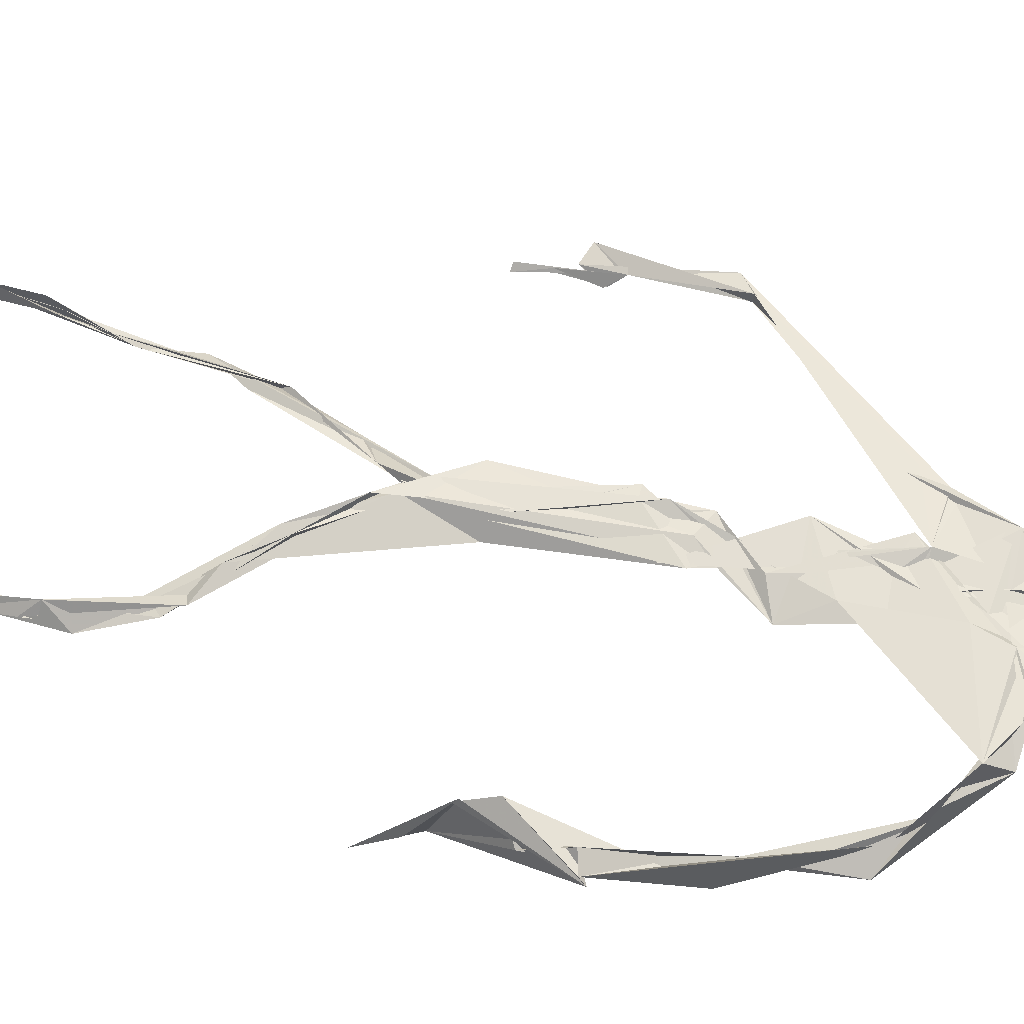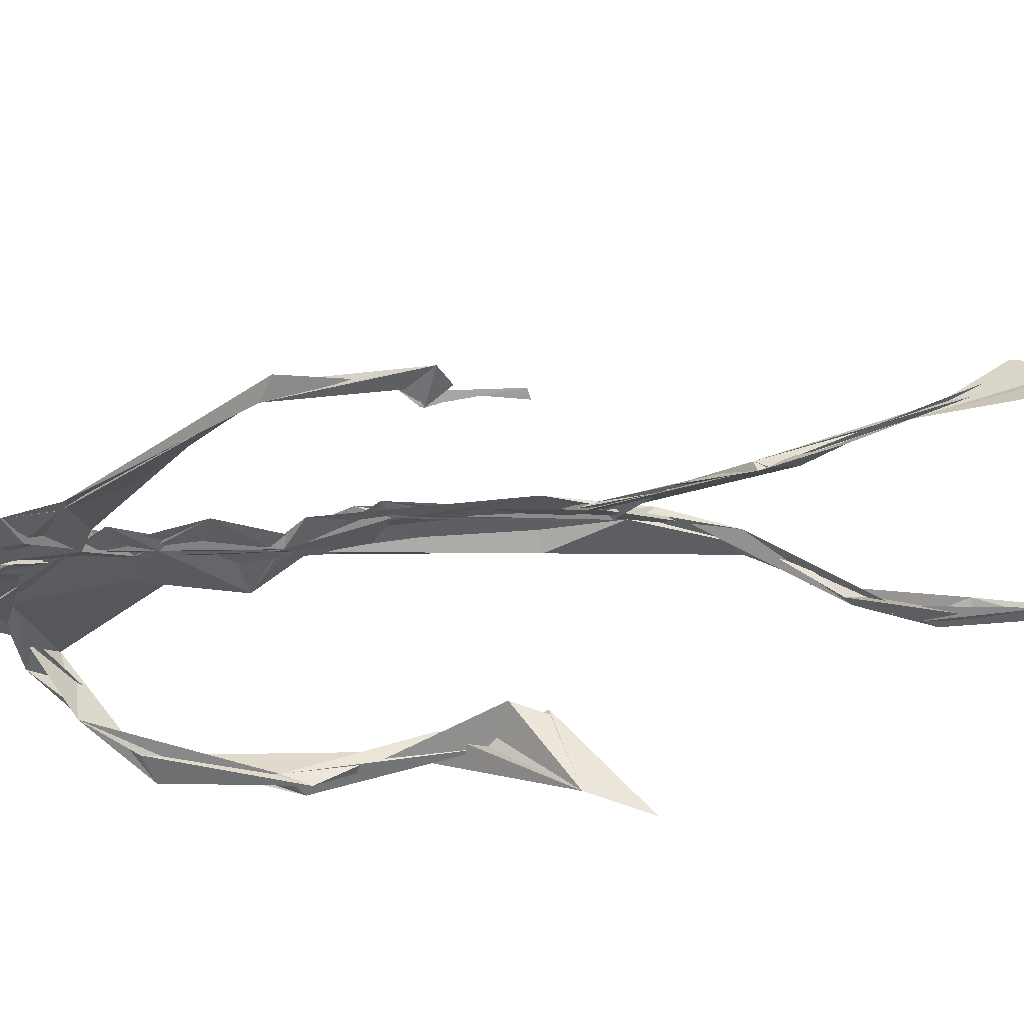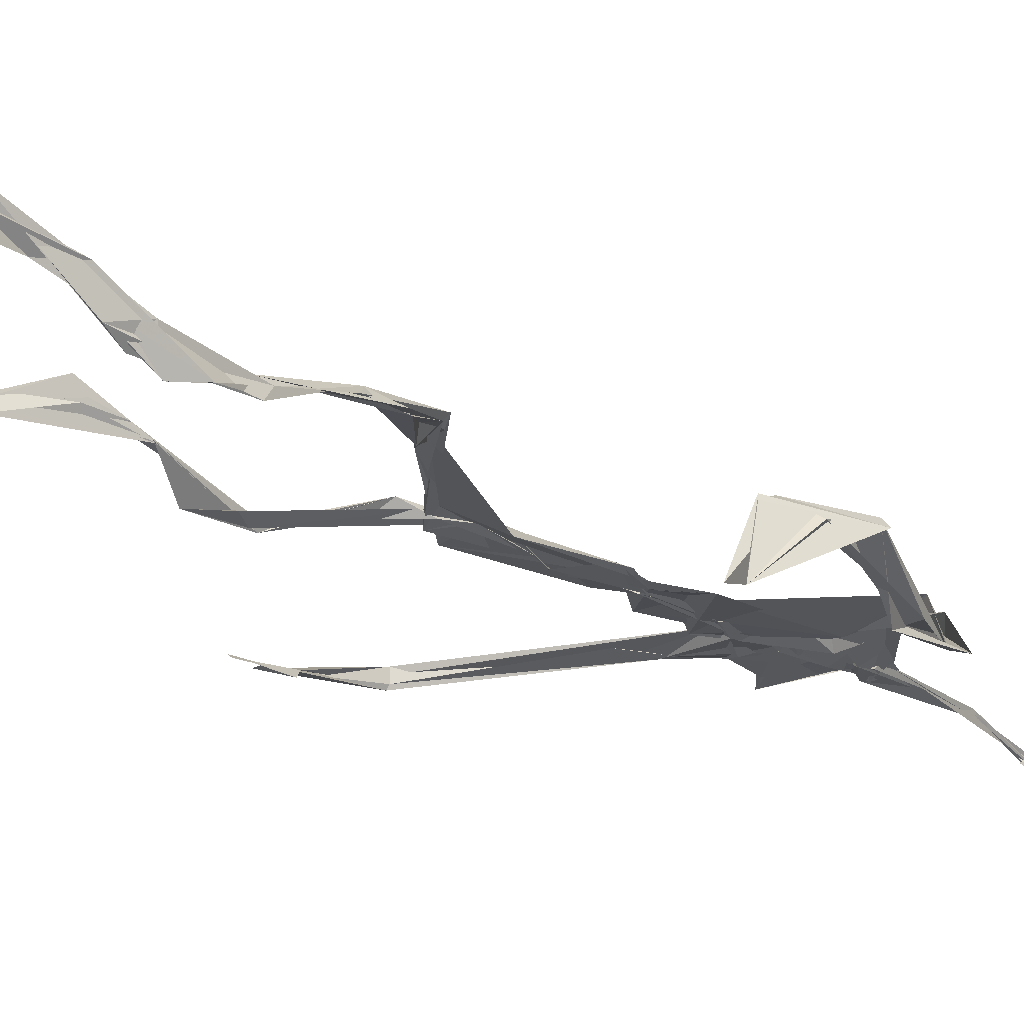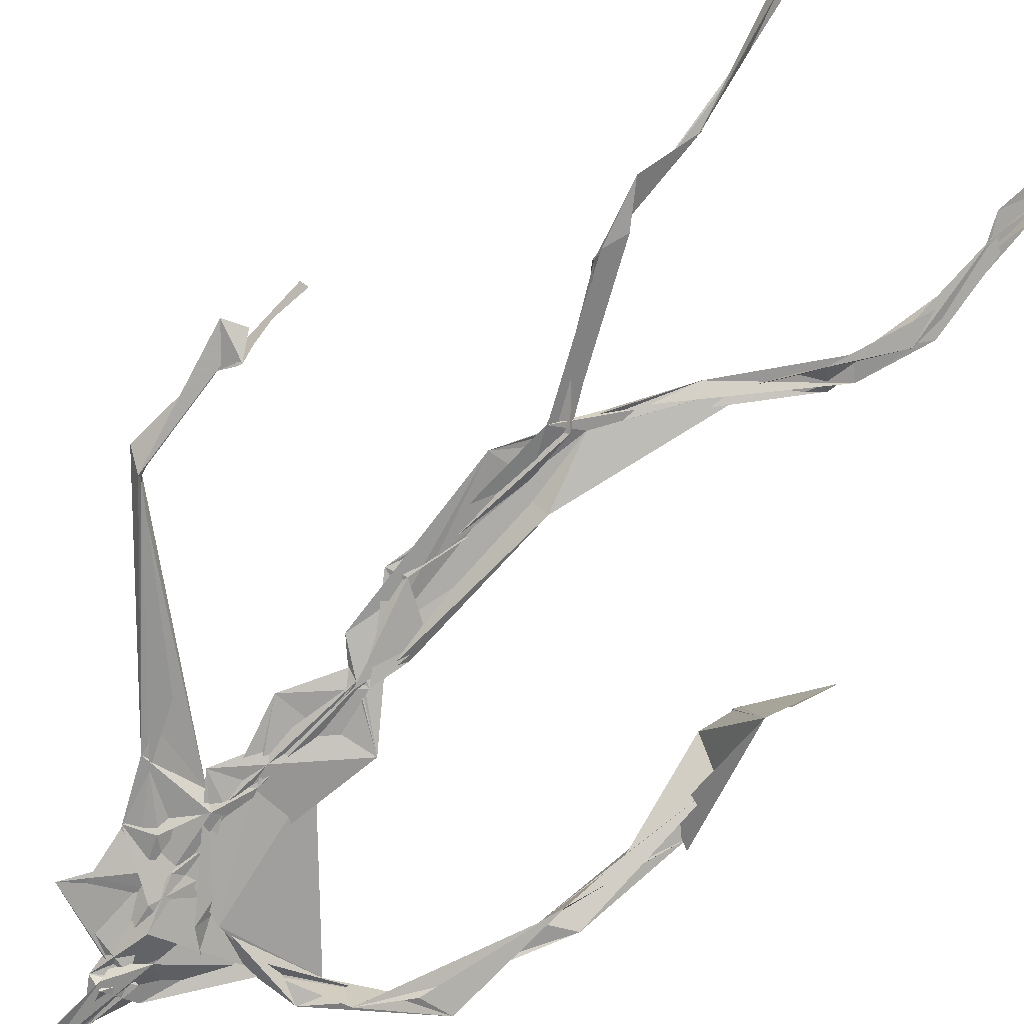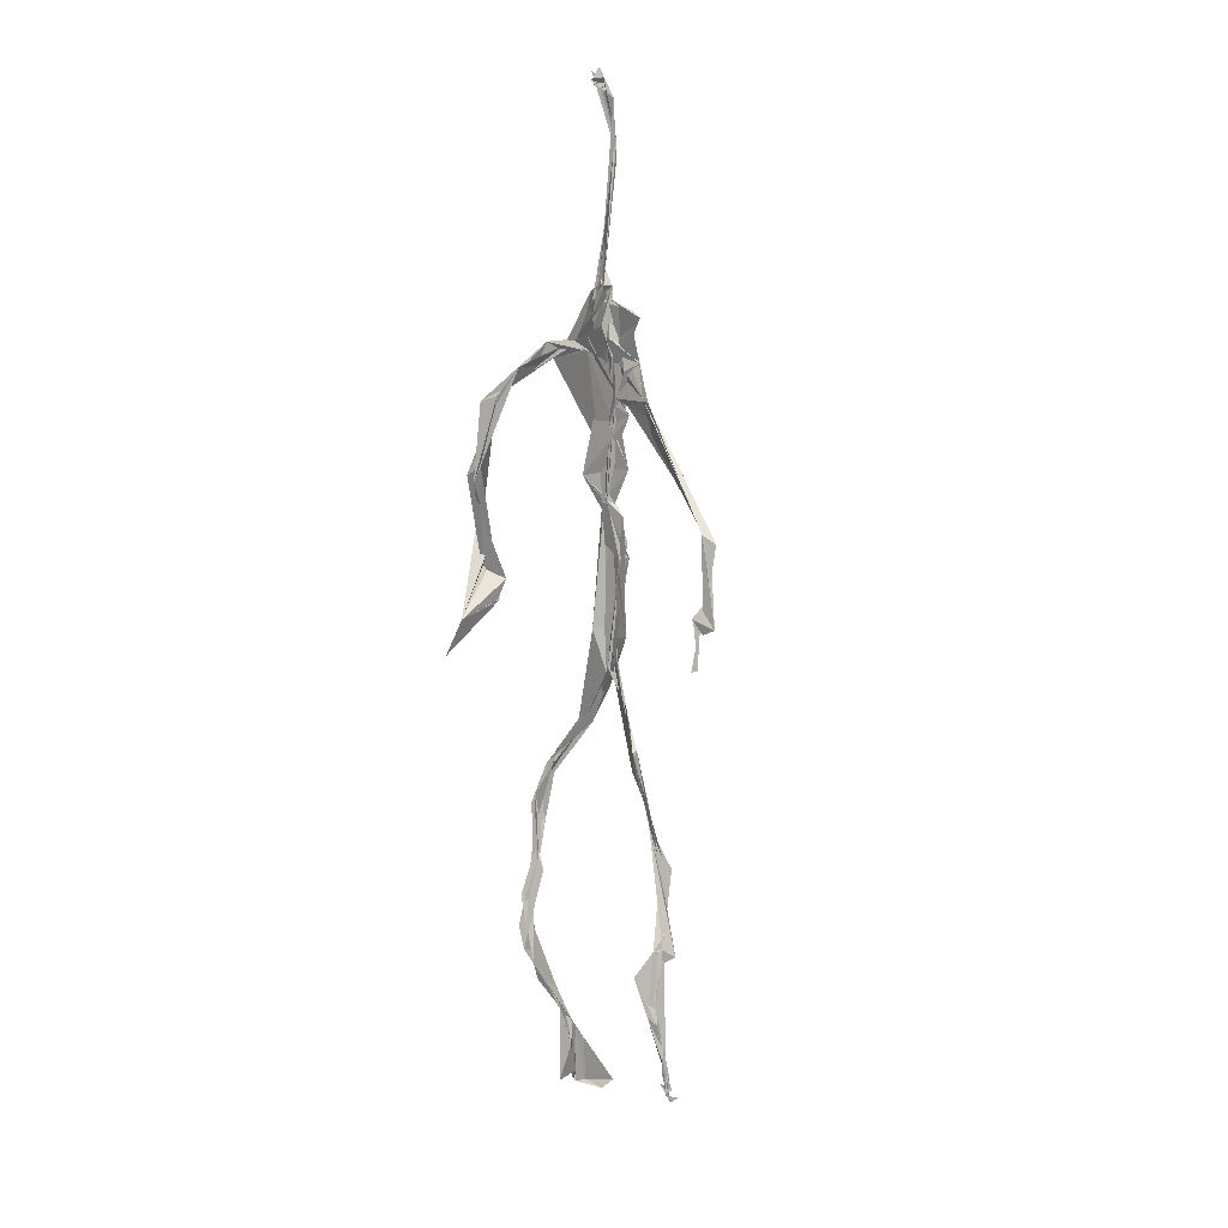
<metadata>
{"format":"obj","ext":"obj","renderer":"f3d","projection":"perspective","resolution":1024,"background":"white","views":[{"elev":67.9,"azim":100.9,"up":"+Z"},{"elev":-37.5,"azim":-81.8,"up":"+Z"},{"elev":-17.9,"azim":37.1,"up":"+Z"},{"elev":-76.1,"azim":-40.7,"up":"+Z"},{"elev":9.1,"azim":-135.6,"up":"+Y"}]}
</metadata>
<code>
v 0.4382 0.2335 0.4754
v 0.5494 0.3622 0.4772
v 0.4744 0.5331 0.4862
v 0.5107 0.7258 0.4833
v 0.4645 0.6811 0.4862
v 0.3783 0.4618 0.4508
v 0.5703 0.2288 0.4588
v 0.5708 0.3048 0.4763
v 0.5192 0.7212 0.4891
v 0.5195 0.3988 0.4921
v 0.4964 0.4848 0.4884
v 0.4457 0.3527 0.4714
v 0.4932 0.8393 0.4885
v 0.4924 0.6974 0.4822
v 0.4739 0.4712 0.4817
v 0.5577 0.08869 0.5095
v 0.5927 0.6508 0.4601
v 0.4581 0.7131 0.4802
v 0.4352 0.2443 0.4843
v 0.4937 0.4479 0.4867
v 0.5514 0.1583 0.4857
v 0.6261 0.5117 0.4731
v 0.4372 0.2471 0.4848
v 0.4943 0.8805 0.4796
v 0.4885 0.8733 0.4833
v 0.5596 0.09824 0.5101
v 0.5775 0.6737 0.4694
v 0.4352 0.1851 0.4765
v 0.5539 0.1326 0.5038
v 0.4556 0.3266 0.489
v 0.5084 0.615 0.4876
v 0.5011 0.5736 0.4838
v 0.5586 0.3704 0.4901
v 0.4968 0.5932 0.4845
v 0.4942 0.6331 0.4853
v 0.5091 0.715 0.4821
v 0.5575 0.2748 0.4739
v 0.5061 0.5444 0.4871
v 0.3768 0.5608 0.4597
v 0.4318 0.1355 0.4824
v 0.4481 0.2907 0.5063
v 0.563 0.3603 0.4832
v 0.4979 0.7339 0.482
v 0.5684 0.2613 0.4672
v 0.4942 0.8345 0.4921
v 0.4674 0.7038 0.4822
v 0.4796 0.5445 0.489
v 0.5211 0.5926 0.4828
v 0.4337 0.1369 0.4802
v 0.4904 0.8793 0.4773
v 0.5306 0.695 0.4918
v 0.5579 0.08866 0.5087
v 0.5197 0.6874 0.4869
v 0.4924 0.5563 0.4878
v 0.5577 0.1989 0.4631
v 0.4325 0.1223 0.4846
v 0.5622 0.2124 0.4563
v 0.433 0.1889 0.4828
v 0.431 0.1266 0.4835
v 0.4574 0.6545 0.4818
v 0.4318 0.1112 0.4881
v 0.4944 0.4701 0.4862
v 0.4341 0.2345 0.4814
v 0.4935 0.4459 0.4821
v 0.4868 0.6525 0.484
v 0.4583 0.3714 0.4728
v 0.5646 0.08924 0.5121
v 0.4765 0.673 0.4824
v 0.4546 0.3886 0.4739
v 0.4905 0.8876 0.4748
v 0.484 0.4489 0.48
v 0.4544 0.387 0.469
v 0.4312 0.146 0.4785
v 0.564 0.6931 0.4865
v 0.5076 0.4751 0.4797
v 0.484 0.6921 0.487
v 0.4538 0.3827 0.4699
v 0.378 0.5615 0.47
v 0.3733 0.5006 0.4552
v 0.5558 0.08385 0.5193
v 0.5374 0.6958 0.4918
v 0.4311 0.1198 0.4824
v 0.3777 0.5022 0.4519
v 0.5149 0.6859 0.4888
v 0.5518 0.1363 0.5043
v 0.5651 0.251 0.4694
v 0.4798 0.5631 0.4858
v 0.4952 0.5745 0.4831
v 0.4485 0.213 0.465
v 0.4353 0.1923 0.4743
v 0.4889 0.6468 0.4851
v 0.4981 0.8847 0.4695
v 0.5058 0.7257 0.4851
v 0.3783 0.5613 0.4623
v 0.5462 0.6923 0.4929
v 0.4859 0.43 0.4884
v 0.5027 0.5862 0.4879
v 0.4774 0.6865 0.4857
v 0.4355 0.1104 0.5019
v 0.4962 0.8771 0.4802
v 0.4855 0.5245 0.4869
v 0.4453 0.6254 0.4809
v 0.5629 0.2842 0.4737
v 0.4985 0.6474 0.4879
v 0.432 0.1167 0.4844
v 0.4319 0.1192 0.4866
v 0.4958 0.6792 0.4859
v 0.5055 0.7314 0.4883
v 0.4908 0.8791 0.4772
v 0.495 0.8957 0.475
v 0.4835 0.53 0.4846
v 0.4635 0.6794 0.4856
v 0.6065 0.6466 0.4552
v 0.5523 0.09694 0.4857
v 0.4967 0.5778 0.4835
v 0.4903 0.567 0.4851
v 0.569 0.3354 0.4768
v 0.558 0.09742 0.5108
v 0.5611 0.1783 0.4885
v 0.4934 0.7361 0.4869
v 0.3671 0.5544 0.4643
v 0.5816 0.6677 0.4821
v 0.4333 0.1759 0.4745
v 0.4292 0.2275 0.4906
v 0.4979 0.8934 0.4693
v 0.4937 0.8276 0.4916
v 0.4555 0.3283 0.4882
v 0.5004 0.7372 0.4819
v 0.4863 0.4519 0.4859
v 0.548 0.0792 0.5303
v 0.5 0.43 0.4916
v 0.495 0.8847 0.4758
v 0.5515 0.3757 0.4865
v 0.5276 0.7066 0.4904
v 0.5492 0.6892 0.4905
v 0.4502 0.2931 0.4953
v 0.5655 0.2051 0.4754
v 0.5094 0.6667 0.4913
v 0.6148 0.4743 0.4406
v 0.3613 0.4934 0.4567
v 0.4995 0.7065 0.4816
v 0.6228 0.5351 0.481
v 0.5246 0.405 0.4969
v 0.5506 0.1245 0.4973
v 0.636 0.5411 0.4753
v 0.433 0.1361 0.4827
v 0.4308 0.1496 0.4822
v 0.55 0.1277 0.511
v 0.6219 0.4664 0.4501
v 0.5604 0.07626 0.5562
v 0.4323 0.1103 0.4912
v 0.6337 0.5374 0.4789
v 0.6066 0.5958 0.455
v 0.6121 0.4872 0.4797
v 0.5106 0.7324 0.4881
v 0.4747 0.5994 0.4853
v 0.3735 0.5097 0.4574
v 0.4912 0.6821 0.4842
v 0.48 0.6476 0.489
v 0.4944 0.8852 0.4749
v 0.3783 0.5003 0.4515
v 0.4395 0.1817 0.4703
v 0.4304 0.1332 0.4854
v 0.5661 0.6798 0.4955
v 0.4497 0.2977 0.4986
v 0.3745 0.4627 0.4534
v 0.4899 0.6929 0.4874
v 0.4307 0.1204 0.4892
v 0.4536 0.3159 0.494
v 0.4811 0.5326 0.4881
v 0.4692 0.7176 0.4847
v 0.5691 0.255 0.46
v 0.5643 0.3137 0.483
v 0.5589 0.1739 0.4892
v 0.4916 0.8433 0.4899
v 0.4739 0.6402 0.4853
v 0.5398 0.3803 0.4926
v 0.5503 0.1443 0.4985
v 0.5017 0.5655 0.4859
v 0.3746 0.4791 0.454
v 0.6092 0.5034 0.4837
v 0.6247 0.4448 0.4321
v 0.3717 0.4889 0.4555
v 0.433 0.1285 0.478
v 0.5594 0.09288 0.511
v 0.5164 0.7328 0.4875
v 0.5737 0.3273 0.4766
v 0.6129 0.4842 0.4765
v 0.5515 0.1373 0.4962
v 0.4824 0.6778 0.4845
v 0.5599 0.1847 0.4693
v 0.6091 0.5829 0.4496
v 0.4966 0.4403 0.4887
v 0.6208 0.5878 0.4532
v 0.5063 0.5559 0.4873
v 0.4331 0.1203 0.4848
v 0.4938 0.8801 0.4785
v 0.5119 0.6925 0.4822
v 0.4715 0.4197 0.4795
v 0.4985 0.8864 0.4681
v 0.4979 0.4414 0.4852
v 0.433 0.1151 0.4851
v 0.4979 0.8822 0.4713
v 0.4507 0.6512 0.4809
v 0.5028 0.6734 0.4872
v 0.5674 0.25 0.4617
v 0.5059 0.7554 0.4886
v 0.4907 0.6806 0.4861
v 0.4976 0.7274 0.4878
v 0.5603 0.09376 0.5094
v 0.5634 0.09529 0.5053
v 0.5507 0.08129 0.5287
v 0.6111 0.4896 0.4626
v 0.6183 0.5153 0.4862
v 0.6248 0.5766 0.4857
v 0.557 0.08971 0.5153
v 0.5478 0.07927 0.5321
v 0.5657 0.09801 0.4991
v 0.544 0.07821 0.5352
v 0.5518 0.07772 0.5398
v 0.5562 0.09073 0.515
v 0.6142 0.5011 0.4673
v 0.6074 0.5037 0.4772
v 0.6201 0.5271 0.484
v 0.6166 0.5274 0.4799
v 0.6301 0.5758 0.4678
v 0.6266 0.5729 0.4836
v 0.6144 0.5258 0.4781
v 0.5561 0.08468 0.518
v 0.5637 0.1018 0.5003
v 0.5499 0.0814 0.5228
v 0.633 0.5644 0.4681
v 0.6069 0.5991 0.4585
f 23 165 30
f 135 74 122
f 174 29 55
f 6 166 180
f 97 87 48
f 108 43 155
f 32 116 195
f 151 61 184
f 128 51 120
f 27 95 122
f 119 144 21
f 133 187 173
f 49 196 73
f 156 53 31
f 101 88 47
f 48 176 97
f 31 48 116
f 112 205 14
f 1 19 58
f 97 91 88
f 153 22 194
f 59 61 40
f 64 129 199
f 69 169 136
f 128 120 207
f 17 194 152
f 17 113 74
f 190 159 68
f 90 23 28
f 180 166 83
f 81 84 74
f 80 148 150
f 179 75 195
f 160 109 203
f 11 129 47
f 127 136 124
f 107 95 53
f 99 151 105
f 191 172 55
f 25 207 45
f 149 182 154
f 35 115 159
f 94 78 60
f 118 52 26
f 68 159 91
f 22 142 139
f 14 205 134
f 38 32 3
f 53 156 107
f 100 160 70
f 208 46 167
f 201 170 195
f 110 126 25
f 173 8 33
f 39 121 183
f 85 67 178
f 39 183 140
f 3 170 62
f 39 204 121
f 131 10 15
f 117 8 103
f 142 22 153
f 181 188 145
f 169 165 19
f 140 161 157
f 155 13 45
f 99 105 61
f 195 116 179
f 57 178 119
f 177 193 33
f 83 79 161
f 160 203 70
f 97 88 87
f 118 67 16
f 171 93 167
f 12 77 30
f 178 67 144
f 62 71 131
f 62 20 3
f 166 79 83
f 208 104 65
f 39 94 204
f 207 120 4
f 21 7 119
f 171 46 18
f 47 88 34
f 94 140 78
f 44 57 37
f 147 90 40
f 121 159 78
f 93 4 120
f 134 84 36
f 43 175 13
f 119 7 57
f 11 66 129
f 55 29 148
f 189 21 114
f 12 30 72
f 125 50 132
f 20 66 11
f 54 48 87
f 89 124 1
f 155 45 4
f 195 75 201
f 109 92 197
f 137 85 57
f 105 151 196
f 120 158 167
f 155 43 13
f 44 8 173
f 145 152 181
f 205 176 198
f 26 114 118
f 154 182 139
f 66 77 12
f 187 10 42
f 203 197 70
f 26 185 29
f 96 69 77
f 186 128 9
f 70 200 24
f 1 124 136
f 175 100 70
f 152 192 17
f 80 16 85
f 200 50 24
f 56 184 61
f 161 79 180
f 89 1 162
f 37 57 7
f 81 135 9
f 131 42 10
f 47 129 101
f 80 85 148
f 46 5 98
f 49 73 58
f 8 37 103
f 46 98 18
f 201 177 143
f 202 59 163
f 163 59 40
f 69 96 72
f 78 140 157
f 17 74 164
f 162 146 123
f 185 150 148
f 181 152 194
f 197 200 70
f 169 72 165
f 158 107 104
f 111 3 11
f 187 42 86
f 68 76 190
f 53 164 31
f 69 136 127
f 152 145 142
f 23 63 28
f 163 40 28
f 29 174 189
f 116 32 31
f 190 98 60
f 98 76 18
f 24 125 13
f 25 92 110
f 58 162 1
f 49 58 147
f 66 20 77
f 197 203 109
f 166 6 79
f 142 145 139
f 43 36 126
f 132 50 92
f 74 113 122
f 204 65 159
f 83 183 157
f 175 43 126
f 4 45 207
f 65 204 5
f 141 158 120
f 10 187 133
f 159 88 91
f 174 21 189
f 108 18 76
f 209 76 14
f 94 102 204
f 106 82 202
f 193 10 33
f 105 147 40
f 194 22 181
f 200 197 50
f 3 32 170
f 196 147 105
f 62 15 87
f 147 58 90
f 83 157 180
f 68 91 112
f 160 100 126
f 180 79 6
f 89 162 123
f 137 57 44
f 101 62 87
f 75 179 193
f 155 93 171
f 36 84 81
f 134 209 14
f 199 12 72
f 41 63 23
f 109 160 110
f 82 146 168
f 192 142 153
f 114 144 118
f 46 171 167
f 16 150 52
f 61 151 99
f 38 111 115
f 135 81 74
f 121 204 159
f 73 146 162
f 55 172 86
f 136 169 19
f 73 162 58
f 45 132 25
f 164 27 17
f 112 91 205
f 35 104 156
f 77 62 96
f 170 32 195
f 176 205 91
f 201 71 170
f 117 2 8
f 51 128 186
f 13 175 24
f 16 67 85
f 143 131 71
f 28 40 90
f 29 189 26
f 32 38 156
f 59 56 61
f 138 31 164
f 159 190 60
f 133 173 33
f 167 158 208
f 186 9 135
f 62 101 64
f 152 142 192
f 164 74 84
f 103 86 42
f 121 78 157
f 132 92 25
f 23 30 41
f 13 125 45
f 4 93 155
f 188 181 139
f 169 69 72
f 202 163 106
f 62 170 71
f 89 28 63
f 202 56 59
f 107 141 95
f 189 114 26
f 137 44 191
f 7 21 174
f 46 208 5
f 104 107 156
f 139 182 188
f 64 101 129
f 207 36 9
f 154 145 188
f 43 209 36
f 146 82 106
f 157 183 121
f 123 28 89
f 172 44 173
f 151 184 196
f 63 124 89
f 24 175 70
f 106 163 123
f 54 193 179
f 122 113 27
f 165 72 30
f 138 176 48
f 168 146 73
f 95 51 122
f 35 159 65
f 138 84 198
f 136 19 1
f 84 138 164
f 64 96 62
f 22 139 181
f 172 173 86
f 77 69 127
f 35 156 38
f 55 148 191
f 177 75 193
f 15 10 193
f 65 104 35
f 185 26 52
f 106 123 146
f 93 120 167
f 12 199 129
f 165 23 19
f 88 101 87
f 190 76 98
f 209 108 76
f 117 42 143
f 102 94 60
f 183 161 140
f 48 54 179
f 207 9 128
f 154 139 145
f 90 58 19
f 171 18 155
f 31 138 48
f 105 40 61
f 133 33 10
f 209 134 36
f 164 95 27
f 30 77 127
f 179 116 48
f 193 54 15
f 29 185 148
f 68 112 76
f 100 175 126
f 115 111 47
f 149 154 188
f 47 111 11
f 197 92 50
f 9 36 81
f 192 113 17
f 184 56 168
f 37 8 44
f 156 31 32
f 16 52 118
f 130 52 150
f 201 75 177
f 97 176 91
f 3 111 38
f 120 51 141
f 55 206 174
f 17 27 194
f 2 33 8
f 108 155 18
f 83 161 183
f 143 71 201
f 39 140 94
f 53 95 164
f 30 127 41
f 172 191 44
f 66 12 129
f 168 73 196
f 37 7 103
f 207 25 126
f 113 153 27
f 177 33 2
f 62 131 15
f 174 206 7
f 113 192 153
f 95 141 51
f 122 51 135
f 143 177 2
f 20 62 77
f 20 11 3
f 34 88 159
f 117 103 42
f 34 159 115
f 28 123 163
f 206 86 103
f 102 5 204
f 60 78 159
f 207 126 36
f 206 103 7
f 150 185 130
f 15 54 87
f 148 85 191
f 173 187 86
f 52 130 185
f 119 178 144
f 49 147 196
f 178 57 85
f 144 114 21
f 158 141 107
f 124 63 127
f 196 184 168
f 35 38 115
f 202 82 56
f 2 117 143
f 138 198 176
f 110 160 126
f 132 45 125
f 209 43 108
f 131 143 42
f 208 158 104
f 188 182 149
f 80 150 16
f 186 135 51
f 199 96 64
f 5 60 98
f 41 127 63
f 72 96 199
f 125 24 50
f 90 19 23
f 67 118 144
f 112 14 76
f 109 110 92
f 168 56 82
f 84 134 198
f 206 55 86
f 205 198 134
f 102 60 5
f 137 191 85
f 194 27 153
f 161 180 157
f 47 34 115
f 65 5 208

</code>
